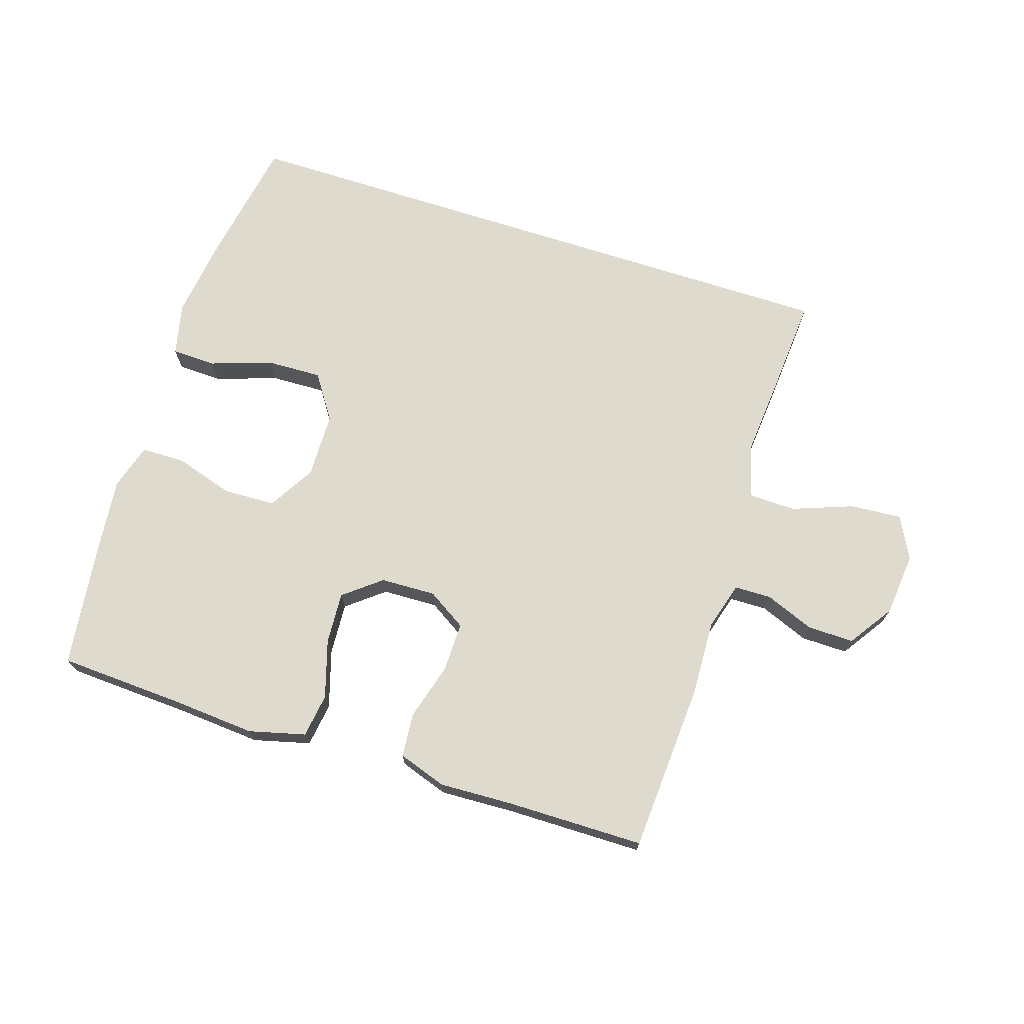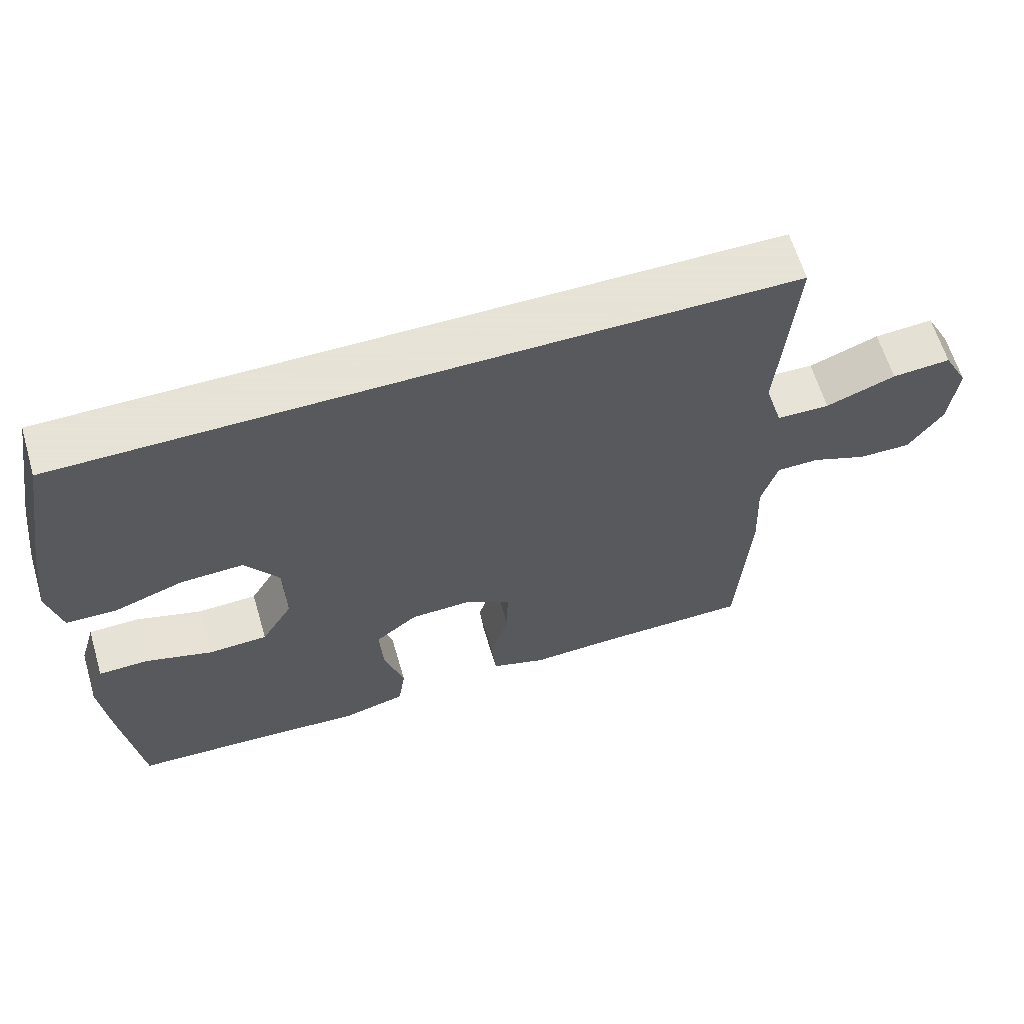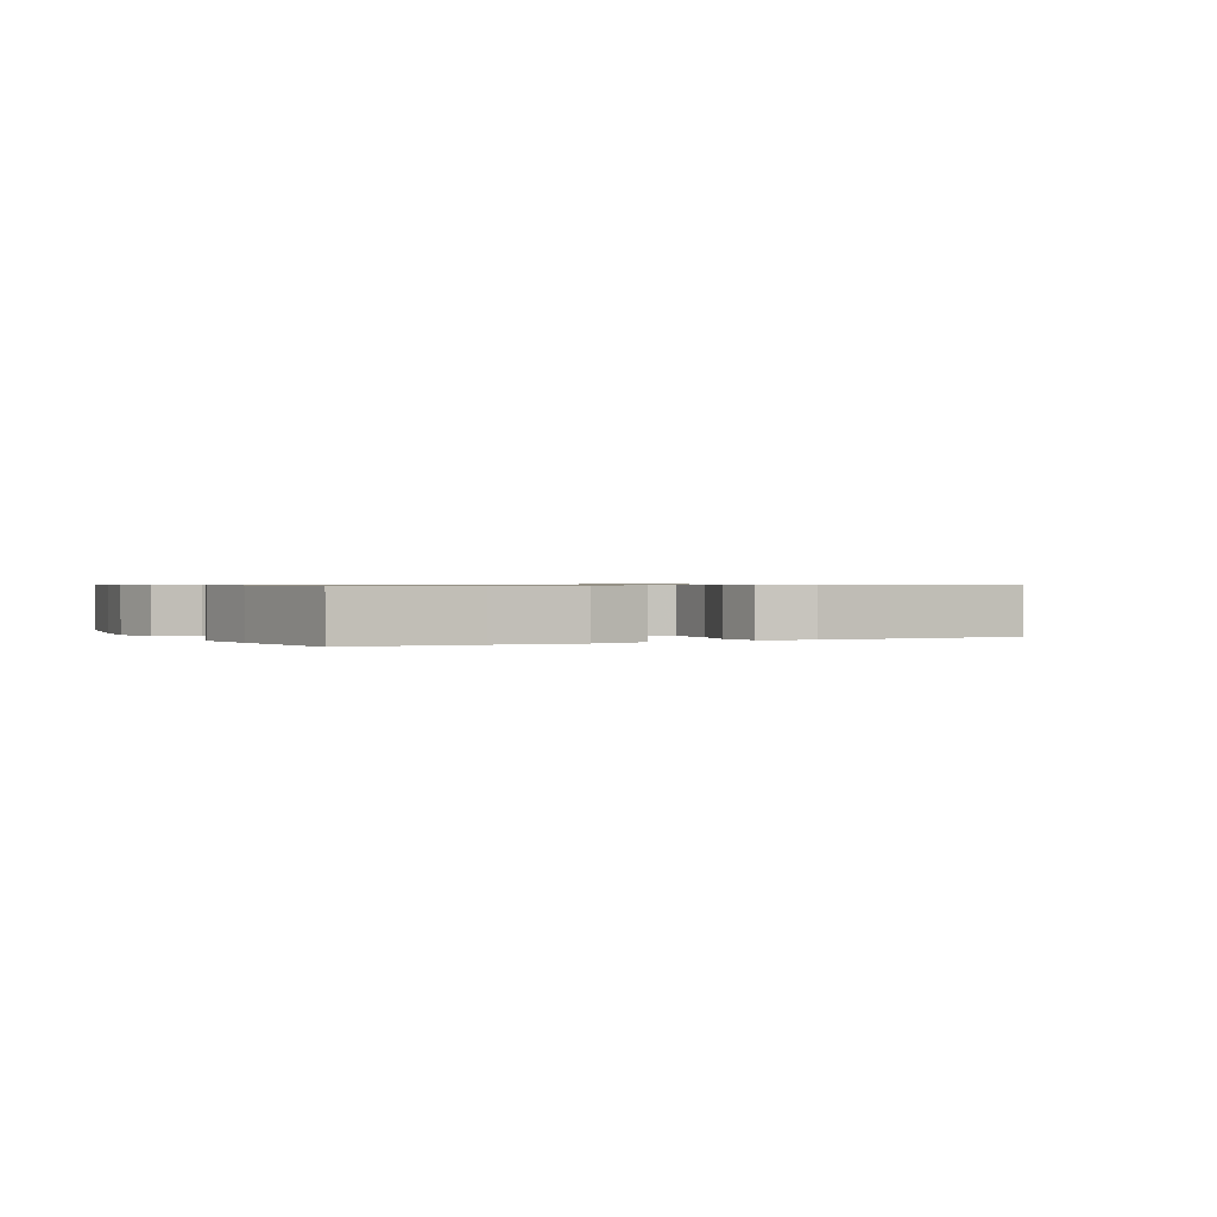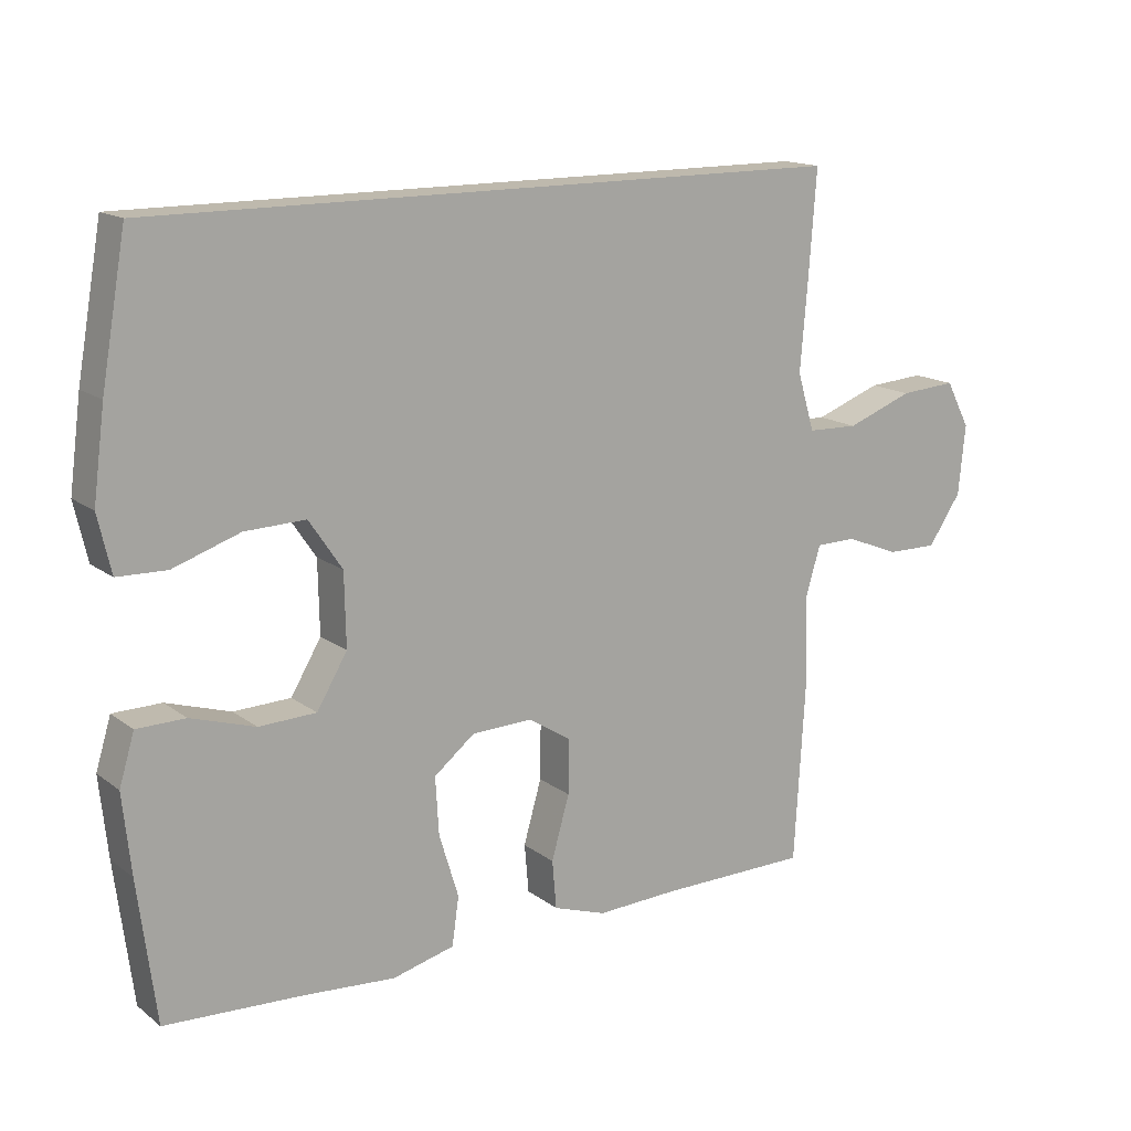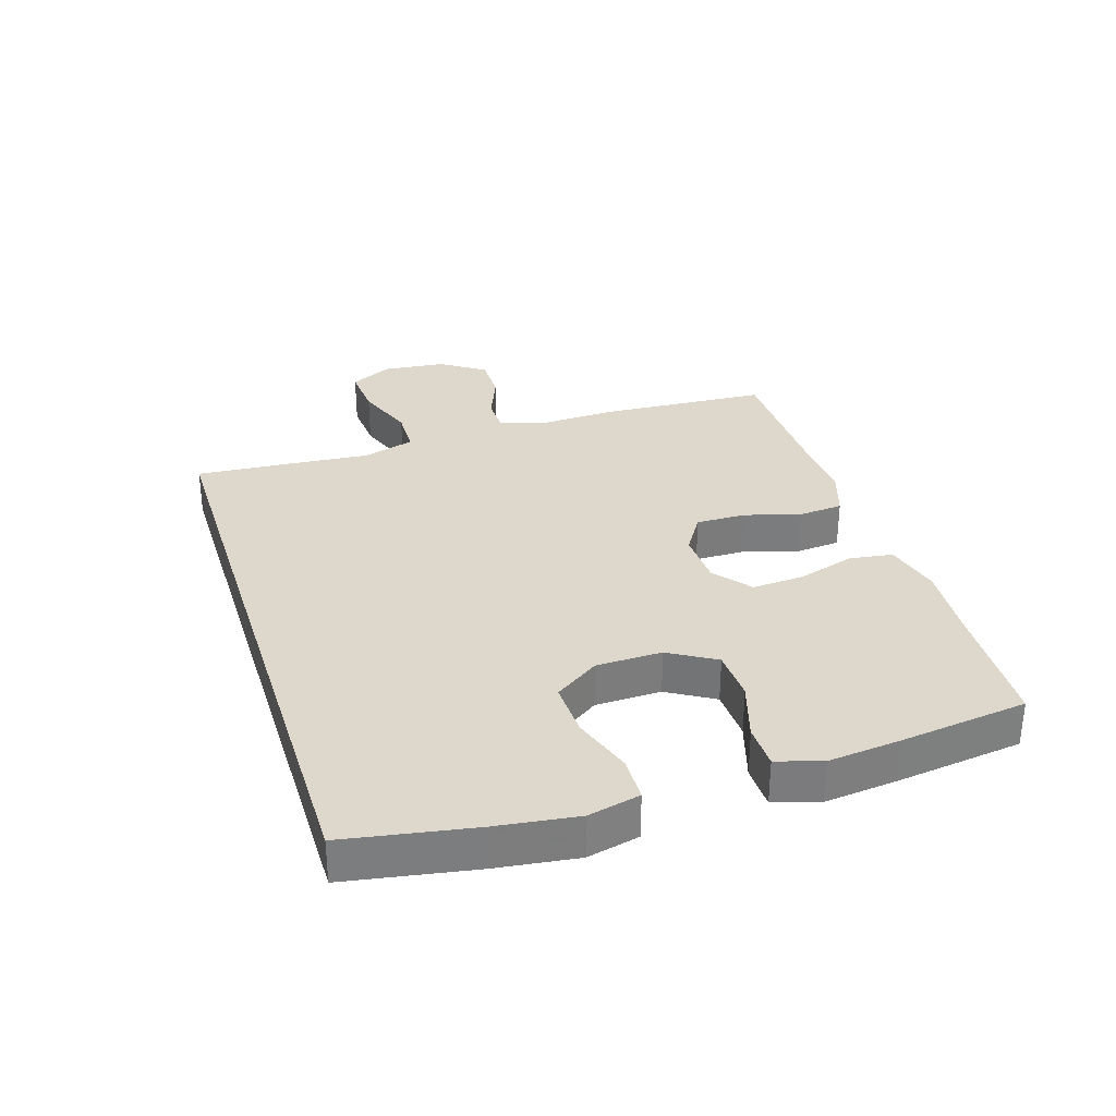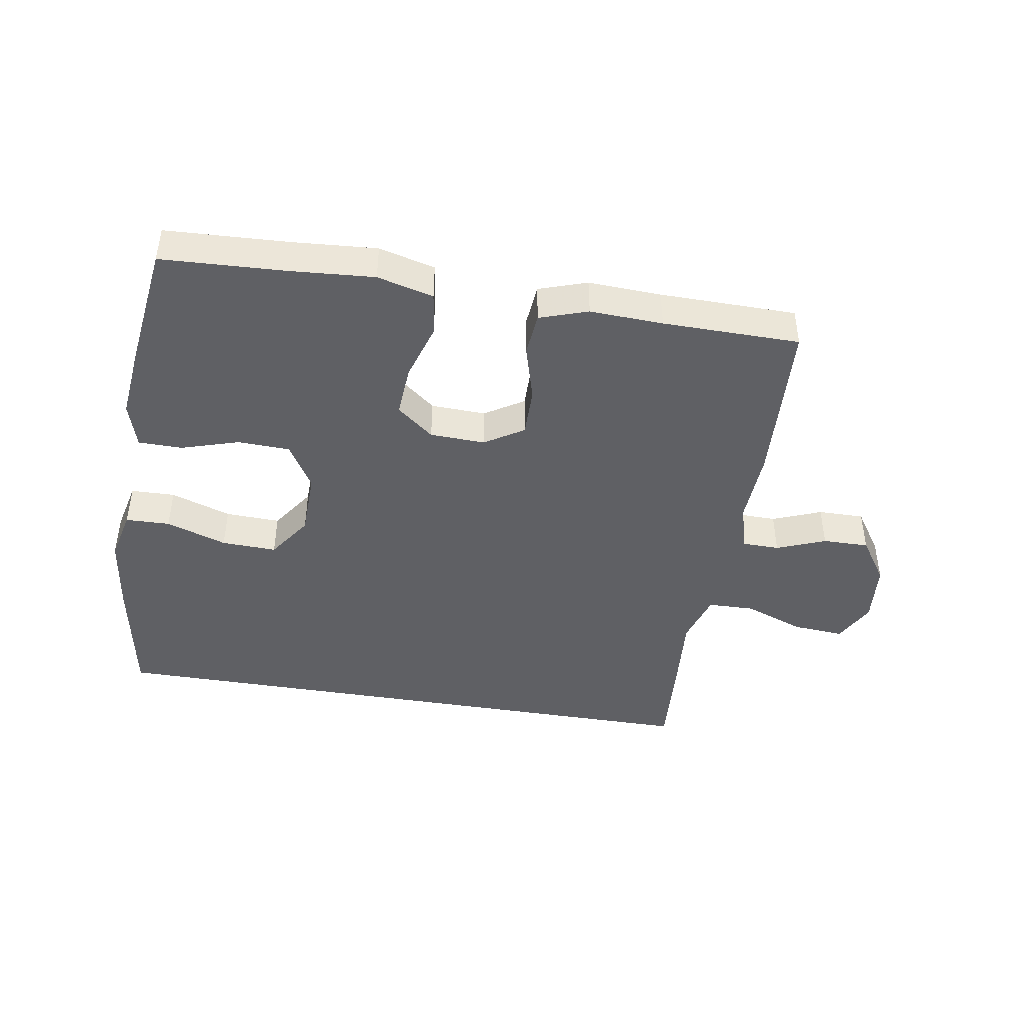
<metadata>
{"format":"obj","ext":"obj","renderer":"f3d","projection":"perspective","resolution":1024,"background":"white","views":[{"elev":71.1,"azim":-162.2,"up":"+Y"},{"elev":62.8,"azim":163.4,"up":"+Z"},{"elev":0.7,"azim":152.1,"up":"+Y"},{"elev":15.3,"azim":146.5,"up":"+Z"},{"elev":31.5,"azim":72.4,"up":"+Y"},{"elev":-43.8,"azim":170.5,"up":"+Y"}]}
</metadata>
<code>
v 0.5 0.07 -0.5
v 0.301 0.07 -0.51
v 0.168 0.07 -0.52
v 0.078 0.07 -0.497
v 0.068 0.07 -0.427
v 0.096 0.07 -0.335
v 0.101 0.07 -0.252
v 0.042 0.07 -0.205
v -0.046 0.07 -0.202
v -0.108 0.07 -0.241
v -0.107 0.07 -0.32
v -0.081 0.07 -0.411
v -0.087 0.07 -0.481
v -0.164 0.07 -0.507
v -0.281 0.07 -0.502
v -0.5 0.07 -0.5
v -0.516 0.07 -0.23
v -0.511 0.07 -0.11
v -0.533 0.07 -0.034
v -0.592 0.07 -0.033
v -0.67 0.07 -0.064
v -0.744 0.07 -0.065
v -0.792 0.07 0.006
v -0.802 0.07 0.107
v -0.767 0.07 0.174
v -0.685 0.07 0.168
v -0.588 0.07 0.132
v -0.514 0.07 0.134
v -0.489 0.07 0.218
v -0.5 0.07 0.35
v -0.511 0.07 0.5
v 0.498 0.07 0.5
v 0.534 0.07 0.295
v 0.551 0.07 0.166
v 0.532 0.07 0.083
v 0.461 0.07 0.081
v 0.364 0.07 0.114
v 0.276 0.07 0.117
v 0.228 0.07 0.046
v 0.226 0.07 -0.059
v 0.27 0.07 -0.133
v 0.353 0.07 -0.136
v 0.446 0.07 -0.107
v 0.516 0.07 -0.108
v 0.538 0.07 -0.181
v 0.526 0.07 -0.296
v 0.5 0 -0.5
v 0.301 0 -0.51
v 0.168 0 -0.52
v 0.078 0 -0.497
v 0.068 0 -0.427
v 0.096 0 -0.335
v 0.101 0 -0.252
v 0.042 0 -0.205
v -0.046 0 -0.202
v -0.108 0 -0.241
v -0.107 0 -0.32
v -0.081 0 -0.411
v -0.087 0 -0.481
v -0.164 0 -0.507
v -0.281 0 -0.502
v -0.5 0 -0.5
v -0.516 0 -0.23
v -0.511 0 -0.11
v -0.533 0 -0.034
v -0.592 0 -0.033
v -0.67 0 -0.064
v -0.744 0 -0.065
v -0.792 0 0.006
v -0.802 0 0.107
v -0.767 0 0.174
v -0.685 0 0.168
v -0.588 0 0.132
v -0.514 0 0.134
v -0.489 0 0.218
v -0.5 0 0.35
v -0.511 0 0.5
v 0.498 0 0.5
v 0.534 0 0.295
v 0.551 0 0.166
v 0.532 0 0.083
v 0.461 0 0.081
v 0.364 0 0.114
v 0.276 0 0.117
v 0.228 0 0.046
v 0.226 0 -0.059
v 0.27 0 -0.133
v 0.353 0 -0.136
v 0.446 0 -0.107
v 0.516 0 -0.108
v 0.538 0 -0.181
v 0.526 0 -0.296
f 45 46 1 2
f 42 43 44 45
f 41 42 45 2
f 40 41 2 3
f 39 40 3 4
f 34 35 36 37
f 34 37 38
f 33 34 38
f 32 33 38
f 29 30 31 32
f 28 29 32 38
f 27 28 38 39
f 25 26 27
f 24 25 27
f 20 21 22 23
f 19 20 23 24
f 15 16 17 18
f 15 18 19
f 14 15 19
f 11 12 13 14
f 10 11 14 19
f 9 10 19 24
f 39 4 5 6
f 39 6 7
f 8 9 24 27
f 8 27 39
f 7 8 39
f 48 47 92 91
f 91 90 89 88
f 48 91 88 87
f 49 48 87 86
f 50 49 86 85
f 83 82 81 80
f 84 83 80
f 84 80 79
f 84 79 78
f 78 77 76 75
f 84 78 75 74
f 85 84 74 73
f 73 72 71
f 73 71 70
f 69 68 67 66
f 70 69 66 65
f 64 63 62 61
f 65 64 61
f 65 61 60
f 60 59 58 57
f 65 60 57 56
f 70 65 56 55
f 52 51 50 85
f 53 52 85
f 73 70 55 54
f 85 73 54
f 85 54 53
f 1 47 48 2
f 2 48 49 3
f 3 49 50 4
f 4 50 51 5
f 5 51 52 6
f 6 52 53 7
f 7 53 54 8
f 8 54 55 9
f 9 55 56 10
f 10 56 57 11
f 11 57 58 12
f 12 58 59 13
f 13 59 60 14
f 14 60 61 15
f 15 61 62 16
f 16 62 63 17
f 17 63 64 18
f 18 64 65 19
f 19 65 66 20
f 20 66 67 21
f 21 67 68 22
f 22 68 69 23
f 23 69 70 24
f 24 70 71 25
f 25 71 72 26
f 26 72 73 27
f 27 73 74 28
f 28 74 75 29
f 29 75 76 30
f 30 76 77 31
f 31 77 78 32
f 32 78 79 33
f 33 79 80 34
f 34 80 81 35
f 35 81 82 36
f 36 82 83 37
f 37 83 84 38
f 38 84 85 39
f 39 85 86 40
f 40 86 87 41
f 41 87 88 42
f 42 88 89 43
f 43 89 90 44
f 44 90 91 45
f 45 91 92 46
f 46 92 47 1

</code>
